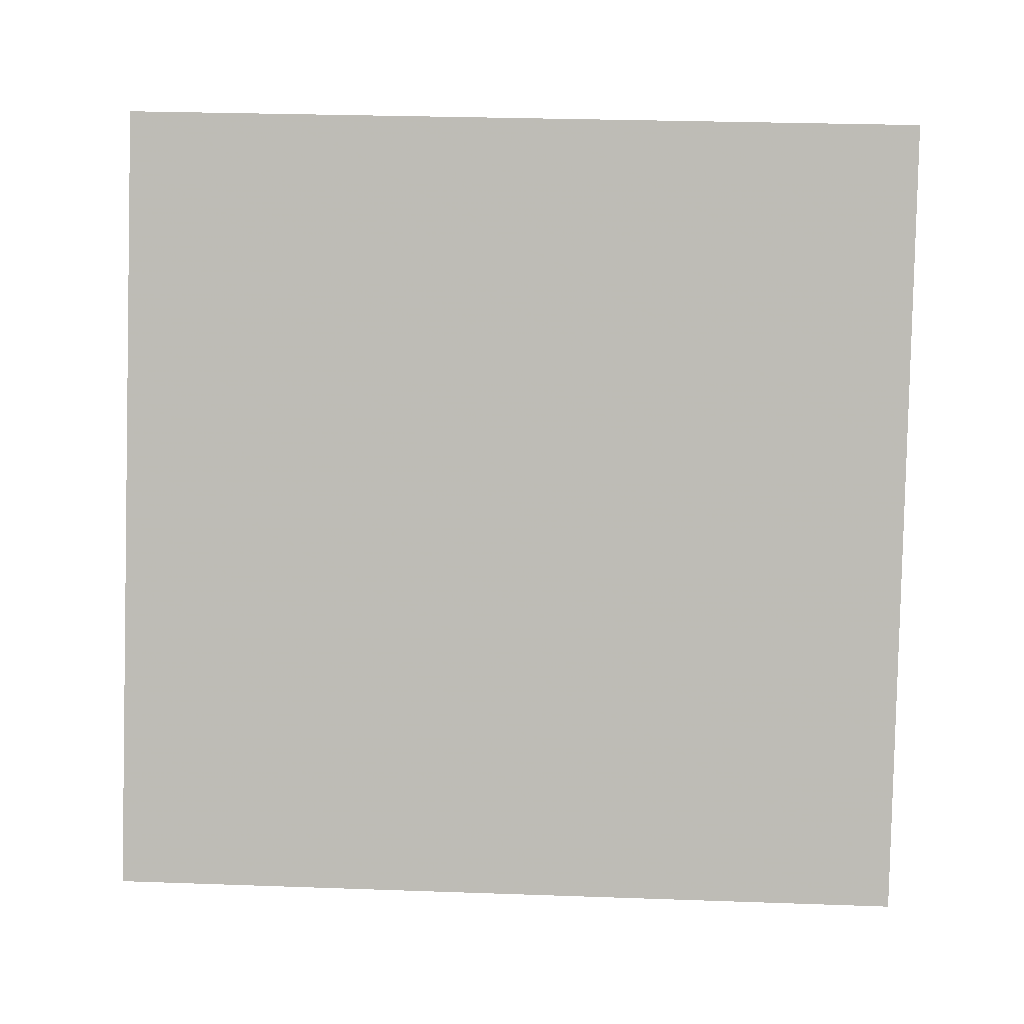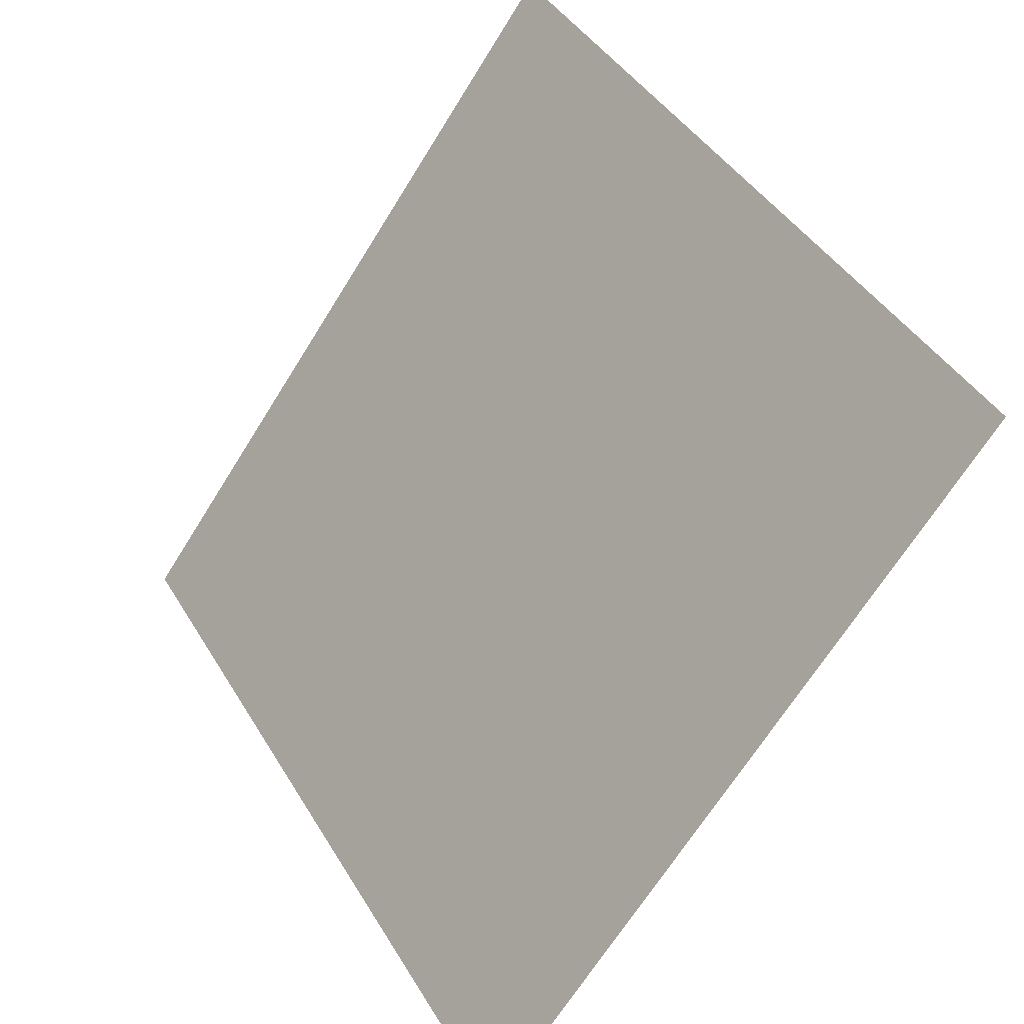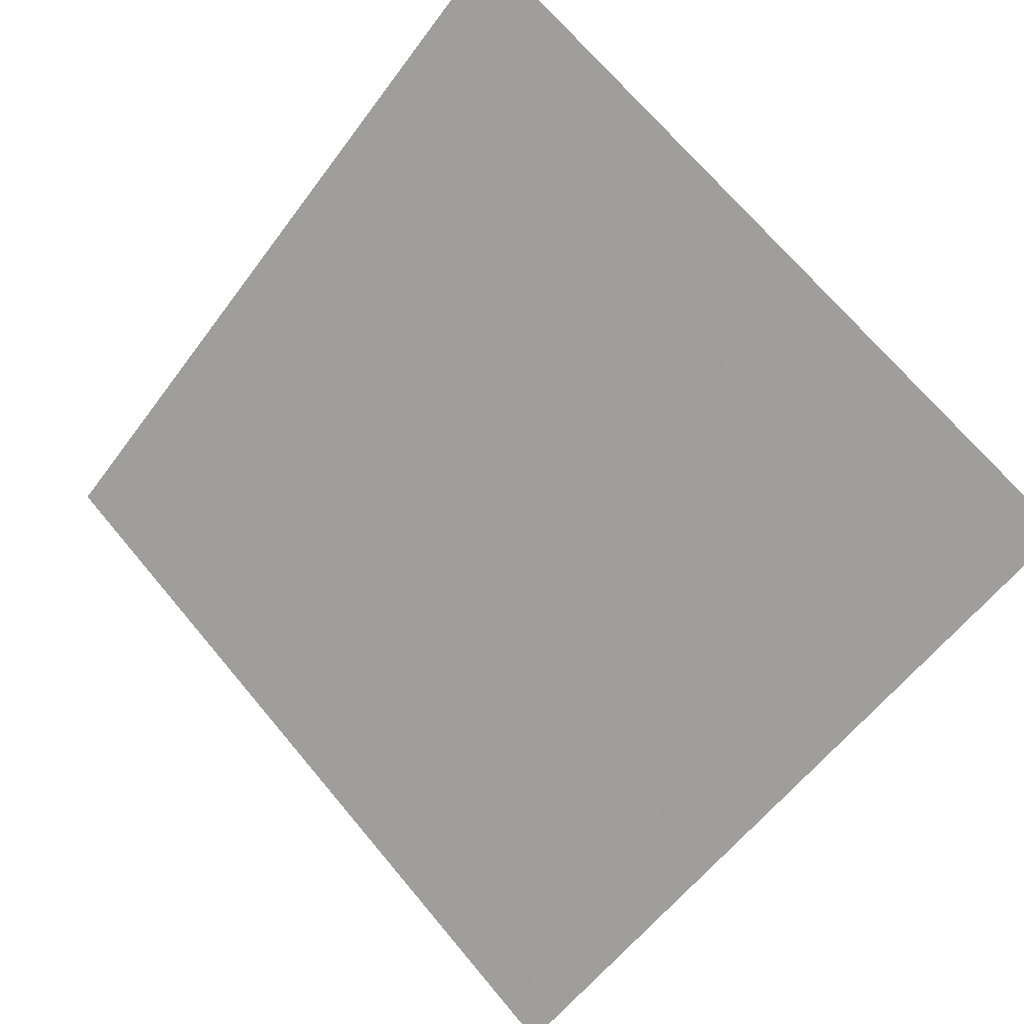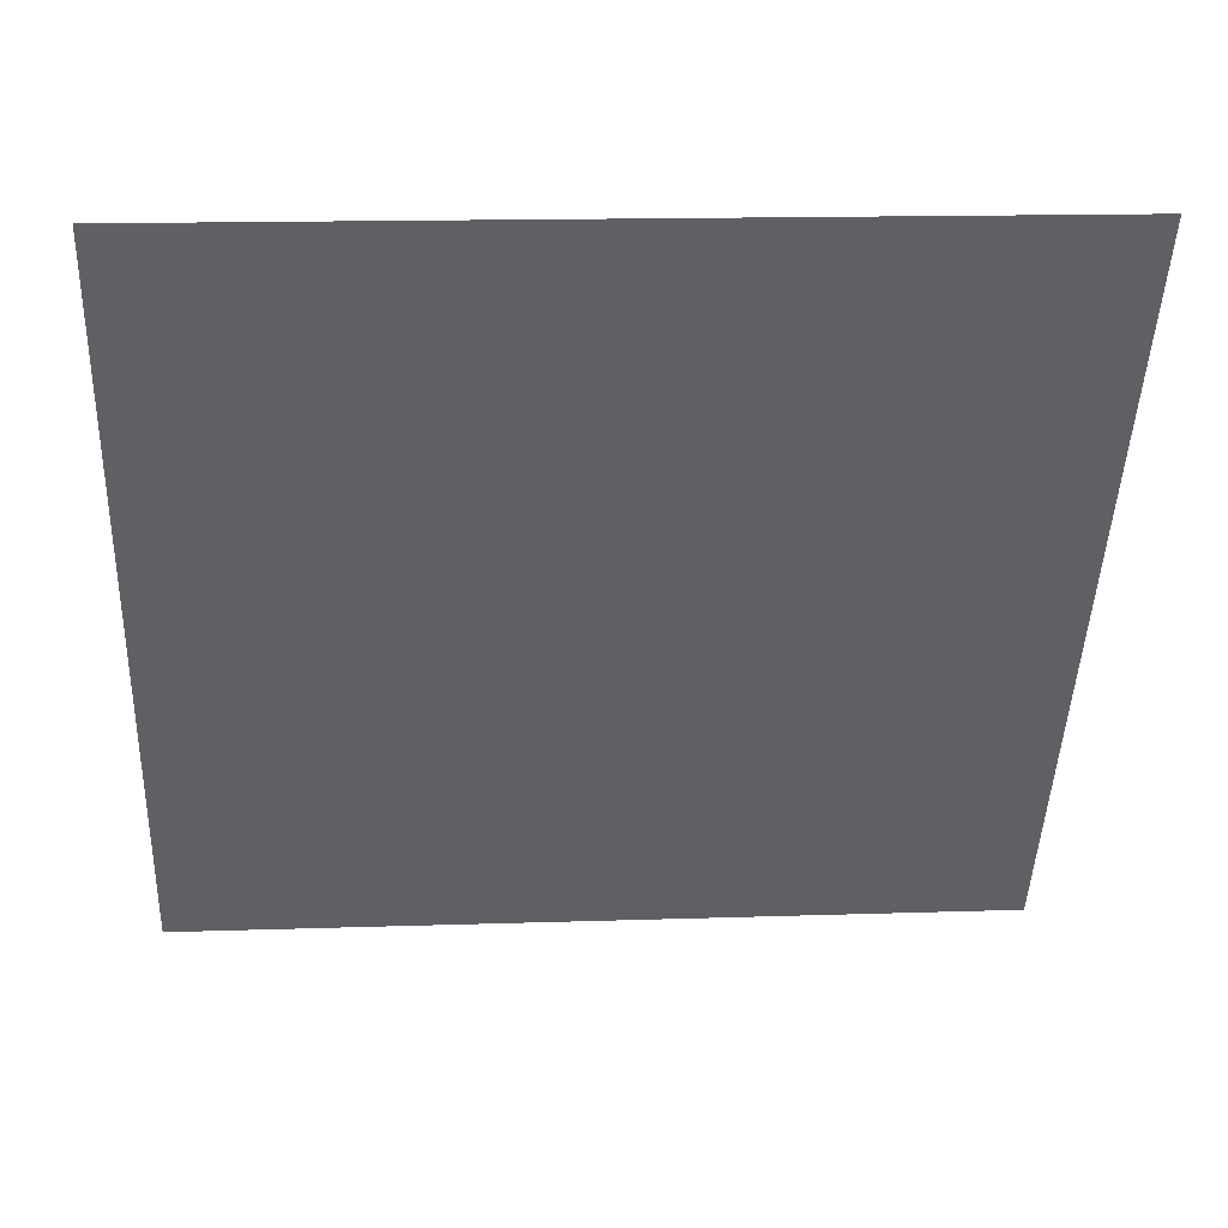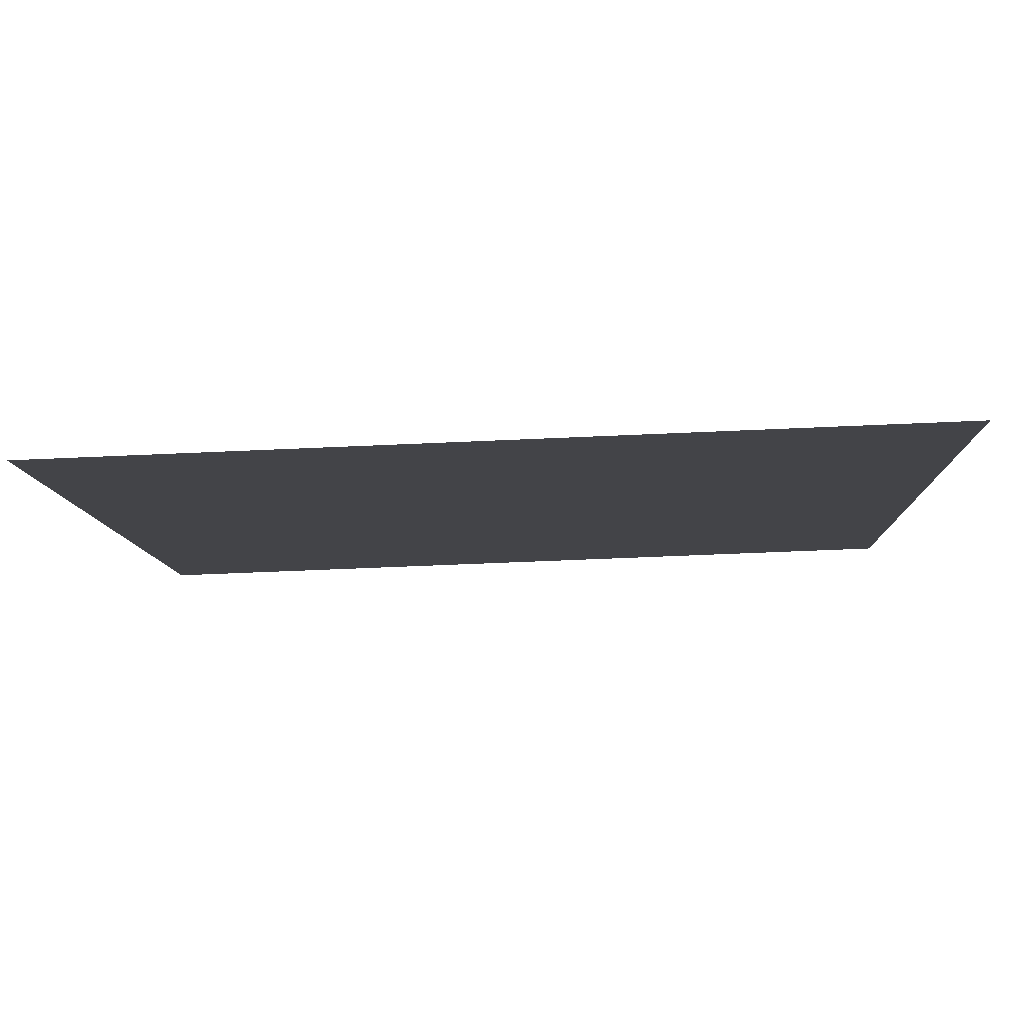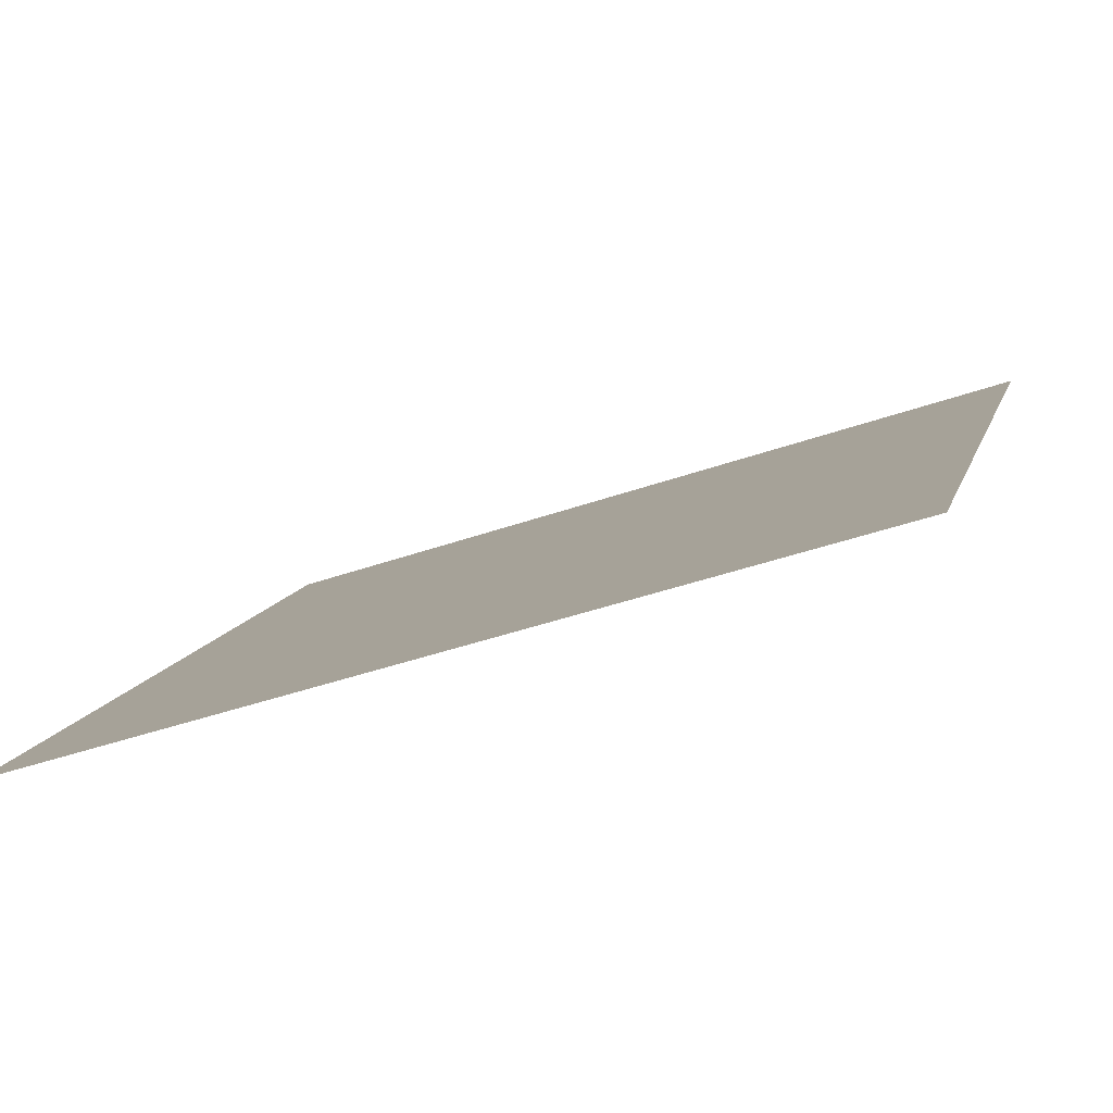
<metadata>
{"format":"obj","ext":"obj","renderer":"f3d","projection":"perspective","resolution":1024,"background":"white","views":[{"elev":58.2,"azim":-176.9,"up":"+Y"},{"elev":41.8,"azim":60.0,"up":"+Z"},{"elev":-58.3,"azim":54.7,"up":"+Y"},{"elev":7.9,"azim":174.7,"up":"+Z"},{"elev":-61.6,"azim":1.5,"up":"+Z"},{"elev":-44.5,"azim":21.2,"up":"+Z"}]}
</metadata>
<code>
v 0.2197 0.6667 0.3527
v 0.2132 0.6668 0.3527
v 0.2133 0.6708 0.358
v 0.2198 0.6706 0.3579
f 4 3 2 1

</code>
